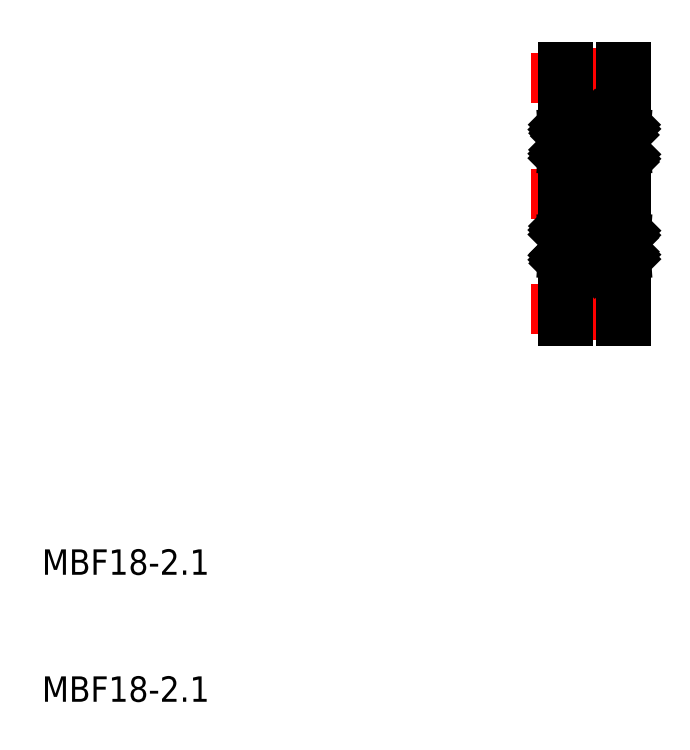
<metadata>
{"format":"dxf","ext":"dxf","renderer":"ezdxf+matplotlib","layout":"modelspace","background":"white","min_lineweight":24,"dpi":150}
</metadata>
<code>
0
SECTION
2
ENTITIES
0
ARC
8
0
10
146.9
20
158
30
0
40
2.1
50
0
51
180
0
ARC
8
0
10
146.9
20
176.2
30
0
40
2.1
50
180
51
0
0
LINE
8
CENTER
10
141.9
20
158
30
0
11
150.9
21
158
31
0
0
LINE
8
CENTER
10
141.9
20
176.2
30
0
11
150.9
21
176.2
31
0
0
LINE
8
CENTER
10
146.9
20
178.6
30
0
11
146.9
21
155.6
31
0
0
LINE
8
0
10
144.8
20
157.1
30
0
11
144.8
21
158
31
0
0
LINE
8
0
10
144.4
20
157.1
30
0
11
144.8
21
157.1
31
0
0
LINE
8
0
10
144.4
20
157.1
30
0
11
144.4
21
177.1
31
0
0
LINE
8
0
10
144.8
20
177.1
30
0
11
144.8
21
176.2
31
0
0
LINE
8
0
10
144.4
20
177.1
30
0
11
144.8
21
177.1
31
0
0
LINE
8
0
10
149
20
157.1
30
0
11
149
21
158
31
0
0
LINE
8
0
10
149.4
20
157.1
30
0
11
149
21
157.1
31
0
0
LINE
8
0
10
149.4
20
157.1
30
0
11
149.4
21
177.1
31
0
0
LINE
8
0
10
149
20
177.1
30
0
11
149
21
176.2
31
0
0
LINE
8
0
10
149.4
20
177.1
30
0
11
149
21
177.1
31
0
0
TEXT
8
0
10
103.4
20
137.1
30
0
40
2
1
MBF18-2.1
0
TEXT
8
0
10
103.4
20
127.1
30
0
40
2
1
MBF18-2.1
0
LINE
8
CENTER
10
141.9
20
167.1
30
0
11
150.9
21
167.1
31
0
0
LINE
8
0
10
144.4
20
172.5
30
0
11
144.5
21
172.5
31
0
0
LINE
8
0
10
144.4
20
172.1
30
0
11
144.8
21
172.6
31
0
0
LINE
8
0
10
144.5
20
171.8
30
0
11
145.2
21
172.6
31
0
0
LINE
8
0
10
144.6
20
171.6
30
0
11
145.5
21
172.6
31
0
0
LINE
8
0
10
144.9
20
171.6
30
0
11
145.9
21
172.6
31
0
0
LINE
8
0
10
145.3
20
171.6
30
0
11
146.3
21
172.6
31
0
0
LINE
8
0
10
145.6
20
171.6
30
0
11
146.6
21
172.6
31
0
0
LINE
8
0
10
146
20
171.6
30
0
11
147
21
172.6
31
0
0
LINE
8
0
10
146.7
20
171.9
30
0
11
147.3
21
172.6
31
0
0
LINE
8
0
10
147.1
20
172
30
0
11
147.7
21
172.6
31
0
0
LINE
8
0
10
147.3
20
171.9
30
0
11
148
21
172.6
31
0
0
LINE
8
0
10
147.5
20
171.7
30
0
11
148.4
21
172.6
31
0
0
LINE
8
0
10
147.8
20
171.6
30
0
11
148.7
21
172.6
31
0
0
LINE
8
0
10
148.1
20
171.6
30
0
11
149.1
21
172.6
31
0
0
LINE
8
0
10
148.5
20
171.6
30
0
11
149.4
21
172.5
31
0
0
LINE
8
0
10
148.8
20
171.6
30
0
11
149.4
21
172.2
31
0
0
LINE
8
0
10
149.2
20
171.6
30
0
11
149.3
21
171.7
31
0
0
LINE
8
0
10
144.5
20
162.3
30
0
11
144.7
21
162.5
31
0
0
LINE
8
0
10
144.4
20
162.2
30
0
11
144.5
21
162.3
31
0
0
LINE
8
0
10
144.4
20
161.9
30
0
11
145.1
21
162.5
31
0
0
LINE
8
0
10
144.5
20
161.6
30
0
11
145.4
21
162.5
31
0
0
LINE
8
0
10
144.8
20
161.6
30
0
11
145.8
21
162.5
31
0
0
LINE
8
0
10
145.2
20
161.6
30
0
11
146.1
21
162.5
31
0
0
LINE
8
0
10
145.5
20
161.6
30
0
11
146.3
21
162.4
31
0
0
LINE
8
0
10
145.9
20
161.6
30
0
11
146.5
21
162.2
31
0
0
LINE
8
0
10
146.2
20
161.6
30
0
11
146.8
21
162.2
31
0
0
LINE
8
0
10
146.6
20
161.6
30
0
11
147.2
21
162.2
31
0
0
LINE
8
0
10
146.9
20
161.6
30
0
11
147.9
21
162.5
31
0
0
LINE
8
0
10
147.3
20
161.6
30
0
11
148.2
21
162.5
31
0
0
LINE
8
0
10
147.6
20
161.6
30
0
11
148.6
21
162.5
31
0
0
LINE
8
0
10
148
20
161.6
30
0
11
148.9
21
162.5
31
0
0
LINE
8
0
10
148.3
20
161.6
30
0
11
149.3
21
162.5
31
0
0
LINE
8
0
10
148.7
20
161.6
30
0
11
149.4
21
162.3
31
0
0
LINE
8
0
10
149
20
161.6
30
0
11
149.4
21
161.9
31
0
0
LINE
8
0
10
144.6
20
163.6
30
0
11
144.4
21
163.9
31
0
0
LINE
8
0
10
145
20
163.6
30
0
11
144.4
21
164.2
31
0
0
LINE
8
0
10
145.4
20
163.6
30
0
11
144.4
21
164.5
31
0
0
LINE
8
0
10
145.7
20
163.6
30
0
11
144.7
21
164.6
31
0
0
LINE
8
0
10
146.1
20
163.6
30
0
11
145.1
21
164.6
31
0
0
LINE
8
0
10
146.3
20
163.7
30
0
11
145.5
21
164.6
31
0
0
LINE
8
0
10
146.5
20
163.9
30
0
11
145.8
21
164.6
31
0
0
LINE
8
0
10
146.8
20
164
30
0
11
146.2
21
164.6
31
0
0
LINE
8
0
10
147.2
20
163.9
30
0
11
146.5
21
164.6
31
0
0
LINE
8
0
10
147.8
20
163.6
30
0
11
146.9
21
164.6
31
0
0
LINE
8
0
10
148.2
20
163.6
30
0
11
147.2
21
164.6
31
0
0
LINE
8
0
10
148.5
20
163.6
30
0
11
147.6
21
164.6
31
0
0
LINE
8
0
10
148.9
20
163.6
30
0
11
147.9
21
164.6
31
0
0
LINE
8
0
10
149.2
20
163.6
30
0
11
148.3
21
164.6
31
0
0
LINE
8
0
10
149.4
20
163.8
30
0
11
148.6
21
164.6
31
0
0
LINE
8
0
10
149.4
20
164.2
30
0
11
149
21
164.6
31
0
0
LINE
8
0
10
144.7
20
169.6
30
0
11
144.4
21
169.9
31
0
0
LINE
8
0
10
145.1
20
169.6
30
0
11
144.4
21
170.2
31
0
0
LINE
8
0
10
145.4
20
169.6
30
0
11
144.4
21
170.5
31
0
0
LINE
8
0
10
145.8
20
169.6
30
0
11
144.8
21
170.5
31
0
0
LINE
8
0
10
146.1
20
169.6
30
0
11
145.2
21
170.5
31
0
0
LINE
8
0
10
146.5
20
169.6
30
0
11
145.5
21
170.5
31
0
0
LINE
8
0
10
146.8
20
169.6
30
0
11
145.9
21
170.5
31
0
0
LINE
8
0
10
147.2
20
169.6
30
0
11
146.5
21
170.3
31
0
0
LINE
8
0
10
147.5
20
169.6
30
0
11
146.9
21
170.2
31
0
0
LINE
8
0
10
147.9
20
169.6
30
0
11
147.2
21
170.2
31
0
0
LINE
8
0
10
148.2
20
169.6
30
0
11
147.4
21
170.4
31
0
0
LINE
8
0
10
148.6
20
169.6
30
0
11
147.6
21
170.5
31
0
0
LINE
8
0
10
148.9
20
169.6
30
0
11
148
21
170.5
31
0
0
LINE
8
0
10
149.3
20
169.6
30
0
11
148.3
21
170.5
31
0
0
LINE
8
0
10
149.4
20
169.8
30
0
11
148.7
21
170.5
31
0
0
LINE
8
0
10
149.4
20
170.2
30
0
11
149
21
170.5
31
0
0
ARC
8
0
10
149.2
20
172.4
30
0
40
0.15
50
0
51
90
0
ARC
8
0
10
144.5
20
172.4
30
0
40
0.15
50
90
51
180
0
LINE
8
0
10
147.6
20
171.6
30
0
11
149.3
21
171.6
31
0
0
LINE
8
0
10
144.5
20
171.6
30
0
11
146.2
21
171.6
31
0
0
LINE
8
0
10
144.5
20
172.6
30
0
11
149.2
21
172.6
31
0
0
ARC
8
0
10
149.2
20
169.7
30
0
40
0.15
50
270
51
0
0
ARC
8
0
10
149.2
20
164.4
30
0
40
0.15
50
0
51
90
0
ARC
8
0
10
144.5
20
169.7
30
0
40
0.15
50
180
51
270
0
ARC
8
0
10
144.5
20
164.4
30
0
40
0.15
50
90
51
180
0
LINE
8
0
10
147.6
20
162.5
30
0
11
149.3
21
162.5
31
0
0
LINE
8
0
10
144.5
20
162.5
30
0
11
146.2
21
162.5
31
0
0
LINE
8
0
10
147.6
20
163.6
30
0
11
149.3
21
163.6
31
0
0
LINE
8
0
10
144.5
20
163.6
30
0
11
146.2
21
163.6
31
0
0
LINE
8
0
10
144.5
20
164.6
30
0
11
149.2
21
164.6
31
0
0
LINE
8
0
10
147.6
20
170.5
30
0
11
149.3
21
170.5
31
0
0
LINE
8
0
10
144.5
20
170.5
30
0
11
146.2
21
170.5
31
0
0
LINE
8
0
10
144.5
20
169.6
30
0
11
149.2
21
169.6
31
0
0
ARC
8
0
10
149.2
20
161.7
30
0
40
0.15
50
270
51
0
0
ARC
8
0
10
144.5
20
161.7
30
0
40
0.15
50
180
51
270
0
LINE
8
0
10
149.2
20
161.6
30
0
11
144.5
21
161.6
31
0
0
LINE
8
0
10
144.4
20
171.8
30
0
11
144.4
21
172.4
31
0
0
LINE
8
0
10
144.4
20
163.6
30
0
11
144.4
21
170.5
31
0
0
LINE
8
0
10
144.4
20
161.7
30
0
11
144.4
21
162.3
31
0
0
LINE
8
0
10
149.4
20
162.3
30
0
11
149.4
21
161.7
31
0
0
LINE
8
0
10
149.4
20
170.5
30
0
11
149.4
21
163.6
31
0
0
LINE
8
0
10
149.4
20
172.4
30
0
11
149.4
21
171.8
31
0
0
CIRCLE
8
0
10
146.9
20
171.1
30
0
40
0.9
0
CIRCLE
8
0
10
146.9
20
163.1
30
0
40
0.9
0
LINE
8
0
10
149.3
20
170.5
30
0
11
149.4
21
171.8
31
0
0
LINE
8
0
10
149.3
20
171.8
30
0
11
149.3
21
170.5
31
0
0
LINE
8
0
10
149.4
20
170.5
30
0
11
149.4
21
171.8
31
0
0
LINE
8
0
10
149.4
20
170.5
30
0
11
149.3
21
171.8
31
0
0
LINE
8
0
10
149.4
20
171.8
30
0
11
149.4
21
170.5
31
0
0
LINE
8
0
10
149.3
20
170.5
30
0
11
149.4
21
170.5
31
0
0
LINE
8
0
10
149.4
20
171.8
30
0
11
149.3
21
171.8
31
0
0
LINE
8
0
10
144.4
20
170.5
30
0
11
144.5
21
171.8
31
0
0
LINE
8
0
10
144.4
20
171.8
30
0
11
144.5
21
170.5
31
0
0
LINE
8
0
10
144.5
20
171.8
30
0
11
144.5
21
170.5
31
0
0
LINE
8
0
10
144.4
20
170.5
30
0
11
144.4
21
171.8
31
0
0
LINE
8
0
10
144.5
20
170.5
30
0
11
144.4
21
170.5
31
0
0
LINE
8
0
10
144.4
20
171.8
30
0
11
144.5
21
171.8
31
0
0
LINE
8
0
10
144.4
20
171.8
30
0
11
144.4
21
170.5
31
0
0
LINE
8
0
10
149.3
20
163.6
30
0
11
149.4
21
163.6
31
0
0
LINE
8
0
10
144.5
20
163.6
30
0
11
144.4
21
163.6
31
0
0
LINE
8
0
10
149.4
20
162.3
30
0
11
149.3
21
162.3
31
0
0
LINE
8
0
10
144.4
20
162.3
30
0
11
144.5
21
162.3
31
0
0
LINE
8
0
10
149.3
20
162.3
30
0
11
149.3
21
163.6
31
0
0
LINE
8
0
10
149.4
20
163.6
30
0
11
149.4
21
162.3
31
0
0
LINE
8
0
10
149.4
20
163.6
30
0
11
149.3
21
162.3
31
0
0
LINE
8
0
10
149.4
20
162.3
30
0
11
149.4
21
163.6
31
0
0
LINE
8
0
10
149.3
20
163.6
30
0
11
149.4
21
162.3
31
0
0
LINE
8
0
10
144.4
20
163.6
30
0
11
144.5
21
162.3
31
0
0
LINE
8
0
10
144.4
20
162.3
30
0
11
144.5
21
163.6
31
0
0
LINE
8
0
10
144.4
20
162.3
30
0
11
144.4
21
163.6
31
0
0
LINE
8
0
10
144.5
20
162.3
30
0
11
144.5
21
163.6
31
0
0
LINE
8
0
10
144.4
20
163.6
30
0
11
144.4
21
162.3
31
0
0
ENDSEC
0
EOF

</code>
